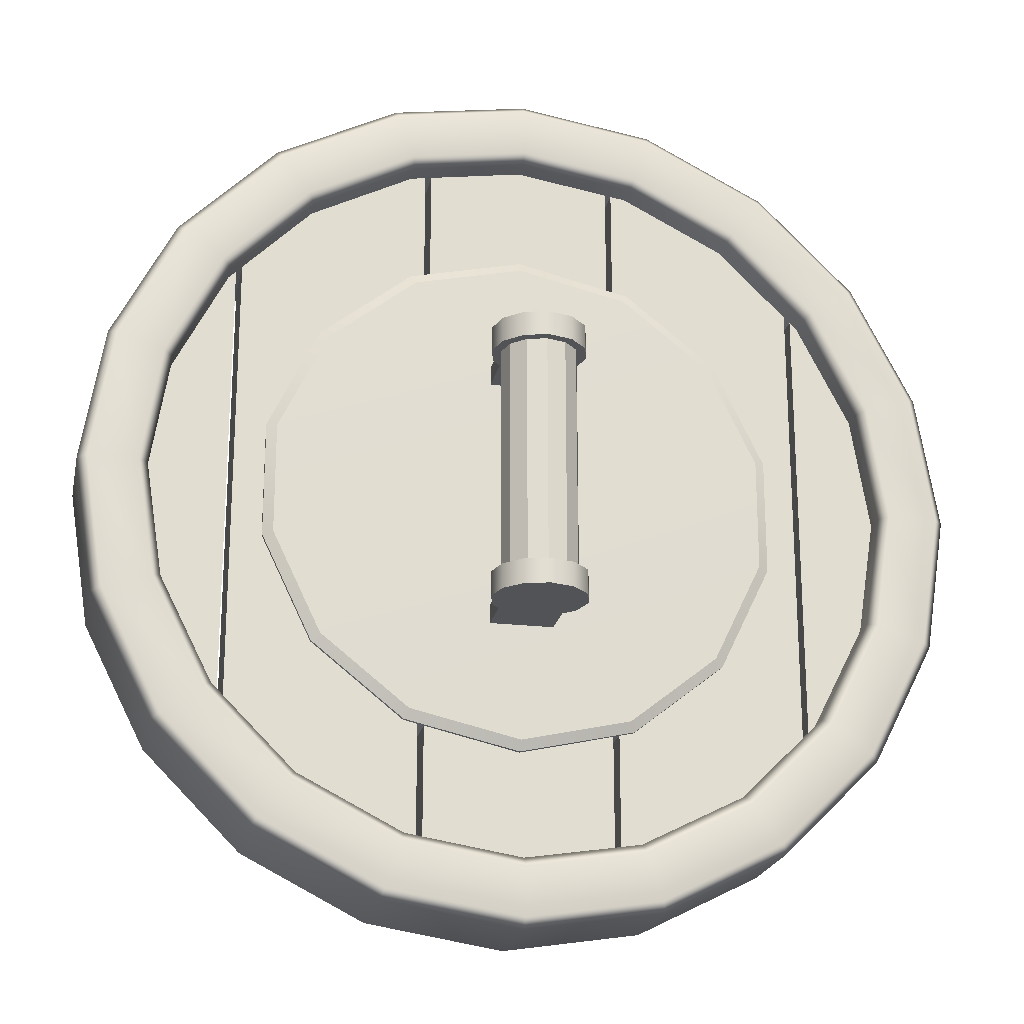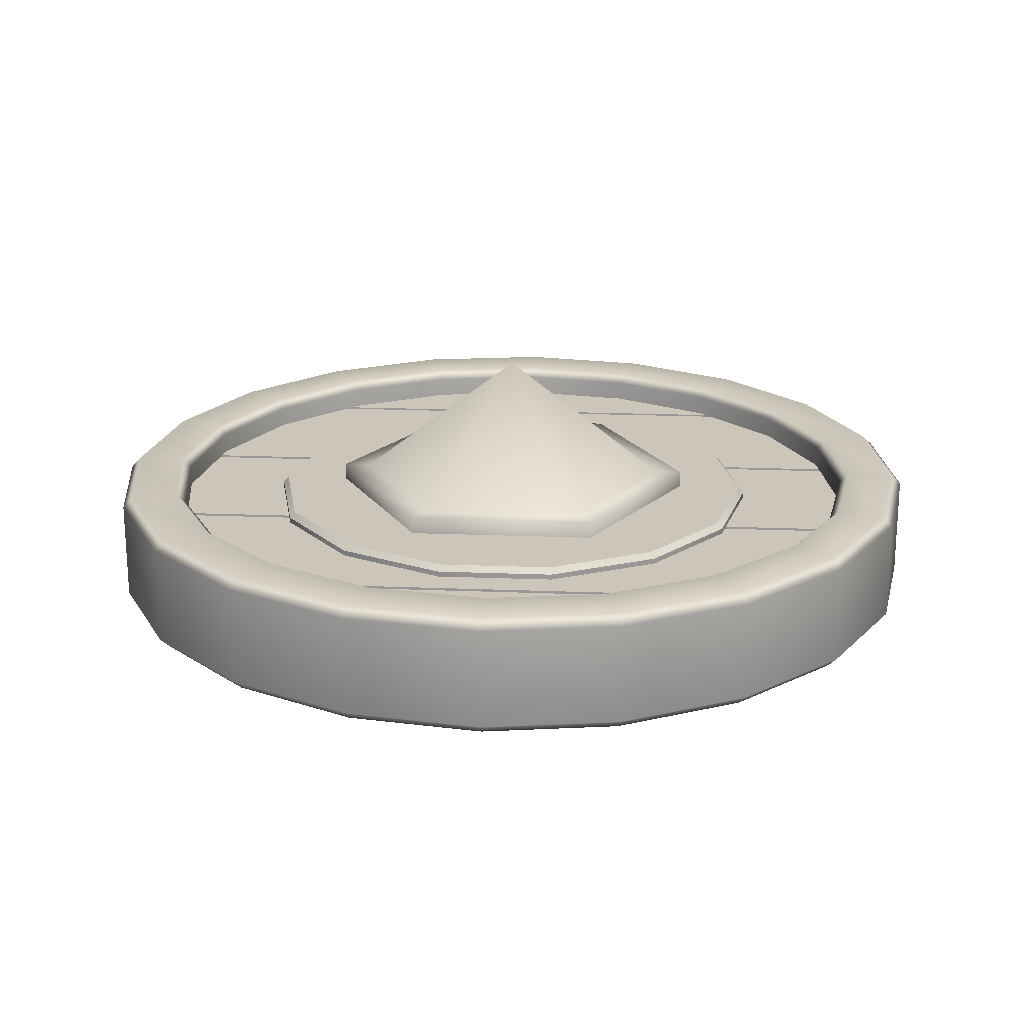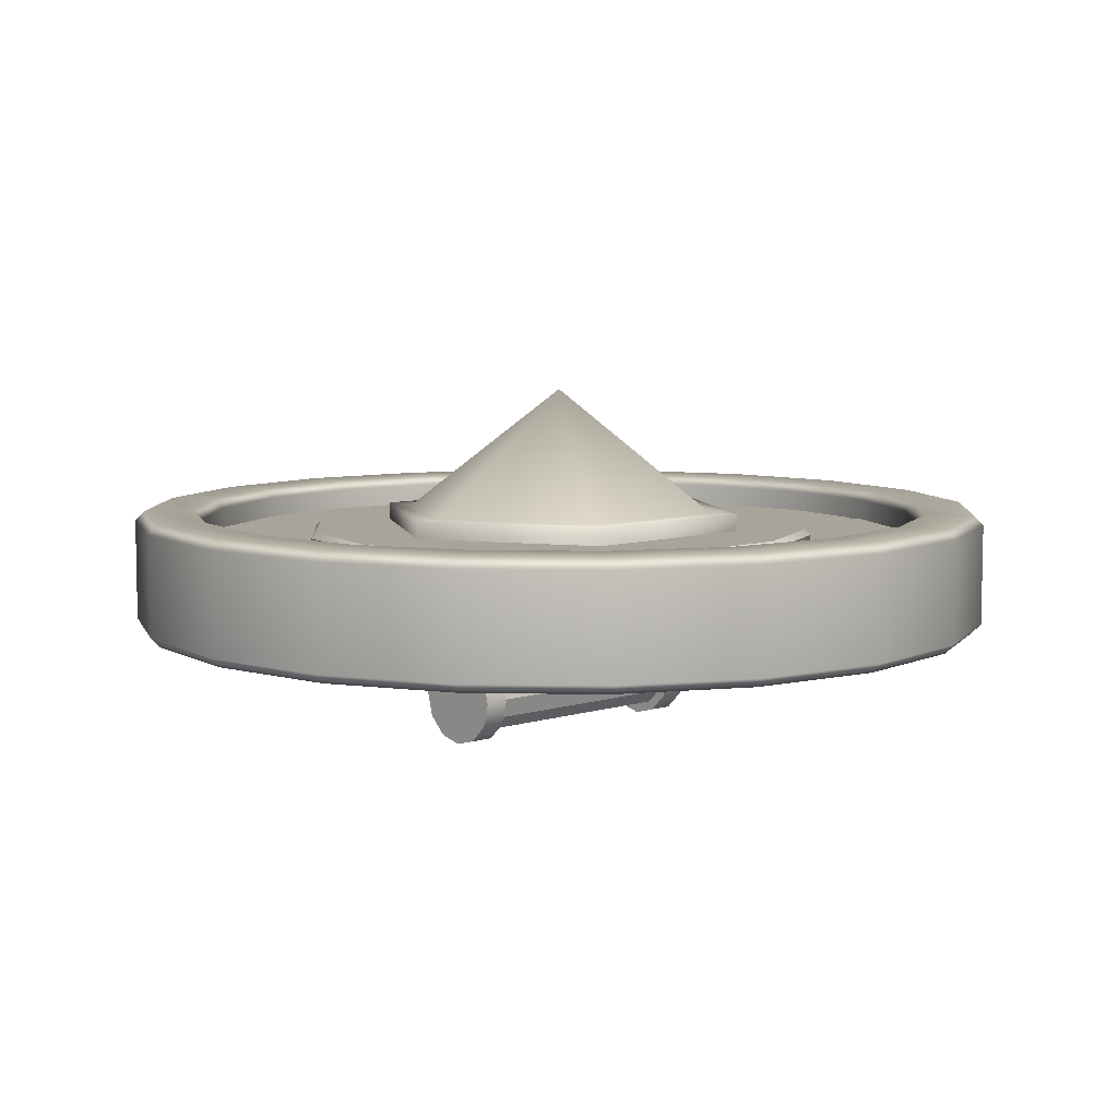
<metadata>
{"format":"obj","ext":"obj","renderer":"f3d","projection":"perspective","resolution":1024,"background":"white","views":[{"elev":-21.7,"azim":168.3,"up":"+Y"},{"elev":21.0,"azim":-86.0,"up":"+Z"},{"elev":7.3,"azim":47.7,"up":"+Z"}]}
</metadata>
<code>
g default
v 6.364 -1.395 -0.6352
v 6.268 -1.427 -0.535
v 7.006 -2.654 -0.6352
v 6.924 -2.714 -0.535
v 6.851 -1.237 -0.6352
v 6.947 -1.206 -0.535
v 7.42 -2.353 -0.6352
v 7.502 -2.294 -0.535
v 8.005 -3.653 -0.6352
v 7.945 -3.735 -0.535
v 8.305 -3.239 -0.6352
v 8.365 -3.157 -0.535
v 9.264 -4.294 -0.6352
v 9.232 -4.391 -0.535
v 9.422 -3.808 -0.6352
v 9.453 -3.712 -0.535
v 10.66 -4.515 -0.6352
v 10.66 -4.617 -0.535
v 10.66 -4.004 -0.6352
v 10.66 -3.903 -0.535
v 12.05 -4.294 -0.6352
v 12.09 -4.391 -0.535
v 11.9 -3.808 -0.6352
v 11.86 -3.712 -0.535
v 13.31 -3.653 -0.6352
v 13.37 -3.735 -0.535
v 13.01 -3.239 -0.6352
v 12.95 -3.157 -0.535
v 14.31 -2.654 -0.6352
v 14.39 -2.714 -0.535
v 13.9 -2.353 -0.6352
v 13.82 -2.294 -0.535
v 14.95 -1.395 -0.6352
v 15.05 -1.427 -0.535
v 14.47 -1.237 -0.6352
v 14.37 -1.206 -0.535
v 15.17 0 -0.6352
v 15.28 0 -0.535
v 14.66 0 -0.6352
v 14.56 0 -0.535
v 14.95 1.395 -0.6352
v 15.05 1.427 -0.535
v 14.47 1.237 -0.6352
v 14.37 1.206 -0.535
v 14.31 2.654 -0.6352
v 14.39 2.714 -0.535
v 13.9 2.353 -0.6352
v 13.82 2.294 -0.535
v 13.31 3.653 -0.6352
v 13.37 3.735 -0.535
v 13.01 3.239 -0.6352
v 12.95 3.157 -0.535
v 12.05 4.294 -0.6352
v 12.09 4.391 -0.535
v 11.9 3.808 -0.6352
v 11.86 3.712 -0.535
v 10.66 4.515 -0.6352
v 10.66 4.617 -0.535
v 10.66 4.004 -0.6352
v 10.66 3.903 -0.535
v 9.264 4.294 -0.6352
v 9.232 4.391 -0.535
v 9.422 3.808 -0.6352
v 9.453 3.712 -0.535
v 8.005 3.653 -0.6352
v 7.945 3.735 -0.535
v 8.305 3.239 -0.6352
v 8.365 3.157 -0.535
v 7.006 2.654 -0.6352
v 6.924 2.714 -0.535
v 7.42 2.353 -0.6352
v 7.502 2.294 -0.535
v 6.364 1.395 -0.6352
v 6.268 1.427 -0.535
v 6.851 1.237 -0.6352
v 6.947 1.206 -0.535
v 6.143 -0 -0.6352
v 6.042 0 -0.535
v 6.655 0 -0.6352
v 6.756 0 -0.535
v 6.364 -1.395 0.6352
v 6.268 -1.427 0.535
v 7.006 -2.654 0.6352
v 6.924 -2.714 0.535
v 7.42 -2.353 0.6352
v 7.502 -2.294 0.535
v 6.851 -1.237 0.6352
v 6.947 -1.206 0.535
v 8.005 -3.653 0.6352
v 7.945 -3.735 0.535
v 8.305 -3.239 0.6352
v 8.365 -3.157 0.535
v 9.264 -4.294 0.6352
v 9.232 -4.391 0.535
v 9.422 -3.808 0.6352
v 9.453 -3.712 0.535
v 10.66 -4.515 0.6352
v 10.66 -4.617 0.535
v 10.66 -4.004 0.6352
v 10.66 -3.903 0.535
v 12.05 -4.294 0.6352
v 12.09 -4.391 0.535
v 11.9 -3.808 0.6352
v 11.86 -3.712 0.535
v 13.31 -3.653 0.6352
v 13.37 -3.735 0.535
v 13.01 -3.239 0.6352
v 12.95 -3.157 0.535
v 14.31 -2.654 0.6352
v 14.39 -2.714 0.535
v 13.9 -2.353 0.6352
v 13.82 -2.294 0.535
v 14.95 -1.395 0.6352
v 15.05 -1.427 0.535
v 14.47 -1.237 0.6352
v 14.37 -1.206 0.535
v 15.17 -0 0.6352
v 15.28 0 0.535
v 14.66 0 0.6352
v 14.56 0 0.535
v 14.95 1.395 0.6352
v 15.05 1.427 0.535
v 14.47 1.237 0.6352
v 14.37 1.206 0.535
v 14.31 2.654 0.6352
v 14.39 2.714 0.535
v 13.9 2.353 0.6352
v 13.82 2.294 0.535
v 13.31 3.653 0.6352
v 13.37 3.735 0.535
v 13.01 3.239 0.6352
v 12.95 3.157 0.535
v 12.05 4.294 0.6352
v 12.09 4.391 0.535
v 11.9 3.808 0.6352
v 11.86 3.712 0.535
v 10.66 4.515 0.6352
v 10.66 4.617 0.535
v 10.66 4.004 0.6352
v 10.66 3.903 0.535
v 9.264 4.294 0.6352
v 9.232 4.391 0.535
v 9.422 3.808 0.6352
v 9.453 3.712 0.535
v 8.005 3.653 0.6352
v 7.945 3.735 0.535
v 8.305 3.239 0.6352
v 8.365 3.157 0.535
v 7.006 2.654 0.6352
v 6.924 2.714 0.535
v 7.42 2.353 0.6352
v 7.502 2.294 0.535
v 6.364 1.395 0.6352
v 6.268 1.427 0.535
v 6.851 1.237 0.6352
v 6.947 1.206 0.535
v 6.143 -0 0.6352
v 6.042 0 0.535
v 6.655 0 0.6352
v 6.756 0 0.535
v 7.578 -2.962 -0.3133
v 6.727 -1.785 -0.3133
v 7.578 2.962 -0.3133
v 6.727 1.785 -0.3133
v 7.578 2.962 0.3133
v 6.727 1.785 0.3133
v 7.578 -2.962 0.3133
v 6.727 -1.785 0.3133
v 7.641 -2.819 0.3133
v 9.61 -4.091 0.3133
v 7.641 2.819 0.3133
v 9.61 4.091 0.3133
v 7.641 2.819 -0.3133
v 9.61 4.091 -0.3133
v 7.641 -2.819 -0.3133
v 9.61 -4.091 -0.3133
v 9.675 -4.091 0.3133
v 11.64 -4.091 0.3133
v 9.675 4.091 0.3133
v 11.64 4.091 0.3133
v 9.675 4.091 -0.3133
v 11.64 4.091 -0.3133
v 9.675 -4.091 -0.3133
v 11.64 -4.091 -0.3133
v 11.71 -4.091 0.3133
v 13.68 -2.819 0.3133
v 11.71 4.091 0.3133
v 13.68 2.819 0.3133
v 11.71 4.091 -0.3133
v 13.68 2.819 -0.3133
v 11.71 -4.091 -0.3133
v 13.68 -2.819 -0.3133
v 13.74 -2.962 0.3133
v 14.59 -1.785 0.3133
v 13.74 2.962 0.3133
v 14.59 1.785 0.3133
v 13.74 2.962 -0.3133
v 14.59 1.785 -0.3133
v 13.74 -2.962 -0.3133
v 14.59 -1.785 -0.3133
v 10.46 -1.412 -1.678
v 10.31 -1.412 -1.531
v 10.26 -1.412 -1.331
v 10.31 -1.412 -1.131
v 10.46 -1.412 -0.9841
v 10.66 -1.412 -0.9305
v 10.86 -1.412 -0.9841
v 11.01 -1.412 -1.131
v 11.06 -1.412 -1.331
v 11.01 -1.412 -1.531
v 10.86 -1.412 -1.678
v 10.66 -1.412 -1.731
v 10.46 1.412 -1.678
v 10.31 1.412 -1.531
v 10.26 1.412 -1.331
v 10.31 1.412 -1.131
v 10.46 1.412 -0.9841
v 10.66 1.412 -0.9305
v 10.86 1.412 -0.9841
v 11.01 1.412 -1.131
v 11.06 1.412 -1.331
v 11.01 1.412 -1.531
v 10.86 1.412 -1.678
v 10.66 1.412 -1.731
v 10.66 -1.412 -1.331
v 10.66 1.412 -1.331
v 10.41 1.214 -1.764
v 10.23 1.214 -1.581
v 10.16 1.214 -1.331
v 10.23 1.214 -1.081
v 10.41 1.214 -0.8982
v 10.66 1.214 -0.8312
v 10.91 1.214 -0.8982
v 11.09 1.214 -1.081
v 11.16 1.214 -1.331
v 11.09 1.214 -1.581
v 10.91 1.214 -1.764
v 10.66 1.214 -1.831
v 10.41 1.474 -1.764
v 10.23 1.474 -1.581
v 10.16 1.474 -1.331
v 10.23 1.474 -1.081
v 10.41 1.474 -0.8982
v 10.66 1.474 -0.8312
v 10.91 1.474 -0.8982
v 11.09 1.474 -1.081
v 11.16 1.474 -1.331
v 11.09 1.474 -1.581
v 10.91 1.474 -1.764
v 10.66 1.474 -1.831
v 10.66 1.214 -1.331
v 10.66 1.474 -1.331
v 10.99 1.247 -0.2486
v 10.99 1.247 -1.107
v 10.99 1.44 -0.2486
v 10.99 1.44 -1.107
v 10.33 1.44 -0.2486
v 10.33 1.44 -1.107
v 10.33 1.247 -0.2486
v 10.33 1.247 -1.107
v 10.41 -1.473 -1.764
v 10.23 -1.473 -1.581
v 10.16 -1.473 -1.331
v 10.23 -1.473 -1.081
v 10.41 -1.473 -0.8982
v 10.66 -1.473 -0.8312
v 10.91 -1.473 -0.8982
v 11.09 -1.473 -1.081
v 11.16 -1.473 -1.331
v 11.09 -1.473 -1.581
v 10.91 -1.473 -1.764
v 10.66 -1.473 -1.831
v 10.41 -1.214 -1.764
v 10.23 -1.214 -1.581
v 10.16 -1.214 -1.331
v 10.23 -1.214 -1.081
v 10.41 -1.214 -0.8982
v 10.66 -1.214 -0.8312
v 10.91 -1.214 -0.8982
v 11.09 -1.214 -1.081
v 11.16 -1.214 -1.331
v 11.09 -1.214 -1.581
v 10.91 -1.214 -1.764
v 10.66 -1.214 -1.831
v 10.66 -1.473 -1.331
v 10.66 -1.214 -1.331
v 10.99 -1.439 -0.2486
v 10.99 -1.439 -1.107
v 10.99 -1.247 -0.2486
v 10.99 -1.247 -1.107
v 10.33 -1.247 -0.2486
v 10.33 -1.247 -1.107
v 10.33 -1.439 -0.2486
v 10.33 -1.439 -1.107
v 10.66 0 -0.4535
v 10.66 0 0.4334
v 9.459 2.491 -0.3502
v 9.507 2.393 -0.4089
v 8.497 1.724 -0.3502
v 8.583 1.656 -0.4089
v 7.964 0.6152 -0.3502
v 8.07 0.5909 -0.4089
v 7.964 -0.6152 -0.3502
v 8.07 -0.5909 -0.4089
v 8.497 -1.724 -0.3502
v 8.583 -1.656 -0.4089
v 9.459 -2.491 -0.3502
v 9.507 -2.393 -0.4089
v 10.66 -2.765 -0.3502
v 10.66 -2.656 -0.4089
v 11.86 -2.491 -0.3502
v 11.81 -2.393 -0.4089
v 12.82 -1.724 -0.3502
v 12.74 -1.656 -0.4089
v 13.35 -0.6152 -0.3502
v 13.25 -0.5909 -0.4089
v 13.35 0.6152 -0.3502
v 13.25 0.5909 -0.4089
v 12.82 1.724 -0.3502
v 12.74 1.656 -0.4089
v 11.86 2.491 -0.3502
v 11.81 2.393 -0.4089
v 10.66 2.765 -0.3502
v 10.66 2.656 -0.4089
v 9.457 2.495 0.3713
v 9.482 2.443 0.4334
v 8.494 1.726 0.3713
v 8.539 1.691 0.4334
v 7.959 0.6162 0.3713
v 8.015 0.6033 0.4334
v 7.959 -0.6162 0.3713
v 8.015 -0.6033 0.4334
v 8.494 -1.726 0.3713
v 8.539 -1.691 0.4334
v 9.457 -2.495 0.3713
v 9.482 -2.443 0.4334
v 10.66 -2.769 0.3713
v 10.66 -2.711 0.4334
v 11.86 -2.495 0.3713
v 11.84 -2.443 0.4334
v 12.82 -1.726 0.3713
v 12.78 -1.691 0.4334
v 13.36 -0.6162 0.3713
v 13.3 -0.6033 0.4334
v 13.36 0.6162 0.3713
v 13.3 0.6033 0.4334
v 12.82 1.726 0.3713
v 12.78 1.691 0.4334
v 11.86 2.495 0.3713
v 11.84 2.443 0.4334
v 10.66 2.769 0.3713
v 10.66 2.711 0.4334
v 8.919 1.005 0.3116
v 8.919 -1.005 0.3116
v 10.66 -2.009 0.3116
v 12.4 -1.005 0.3116
v 12.4 1.005 0.3116
v 10.66 2.009 0.3116
v 8.919 1.005 0.6139
v 8.919 -1.005 0.6139
v 10.66 -2.009 0.6139
v 12.4 -1.005 0.6139
v 12.4 1.005 0.6139
v 10.66 2.009 0.6139
v 10.66 0 0.3116
v 9.167 0.8615 0.6139
v 9.167 -0.8614 0.6139
v 10.66 0 1.93
v 10.66 -1.723 0.6139
v 12.15 -0.8614 0.6139
v 12.15 0.8614 0.6139
v 10.66 1.723 0.6139
g ShieldC_low1
f 1 2 78 77
f 2 1 3 4
f 4 3 9 10
f 5 6 8 7
f 6 5 79 80
f 7 8 12 11
f 10 9 13 14
f 11 12 16 15
f 14 13 17 18
f 15 16 20 19
f 18 17 21 22
f 19 20 24 23
f 22 21 25 26
f 23 24 28 27
f 26 25 29 30
f 27 28 32 31
f 30 29 33 34
f 31 32 36 35
f 34 33 37 38
f 35 36 40 39
f 38 37 41 42
f 39 40 44 43
f 42 41 45 46
f 43 44 48 47
f 46 45 49 50
f 47 48 52 51
f 50 49 53 54
f 51 52 56 55
f 54 53 57 58
f 55 56 60 59
f 58 57 61 62
f 59 60 64 63
f 62 61 65 66
f 63 64 68 67
f 66 65 69 70
f 67 68 72 71
f 70 69 73 74
f 71 72 76 75
f 74 73 77 78
f 75 76 80 79
f 81 82 84 83
f 82 81 157 158
f 83 84 90 89
f 85 86 88 87
f 86 85 91 92
f 87 88 160 159
f 89 90 94 93
f 92 91 95 96
f 93 94 98 97
f 96 95 99 100
f 97 98 102 101
f 100 99 103 104
f 101 102 106 105
f 104 103 107 108
f 105 106 110 109
f 108 107 111 112
f 109 110 114 113
f 112 111 115 116
f 113 114 118 117
f 116 115 119 120
f 117 118 122 121
f 120 119 123 124
f 121 122 126 125
f 124 123 127 128
f 125 126 130 129
f 128 127 131 132
f 129 130 134 133
f 132 131 135 136
f 133 134 138 137
f 136 135 139 140
f 137 138 142 141
f 140 139 143 144
f 141 142 146 145
f 144 143 147 148
f 145 146 150 149
f 148 147 151 152
f 149 150 154 153
f 152 151 155 156
f 153 154 158 157
f 156 155 159 160
f 3 1 5 7
f 9 3 7 11
f 13 9 11 15
f 17 13 15 19
f 21 17 19 23
f 25 21 23 27
f 29 25 27 31
f 33 29 31 35
f 37 33 35 39
f 41 37 39 43
f 45 41 43 47
f 49 45 47 51
f 53 49 51 55
f 57 53 55 59
f 61 57 59 63
f 65 61 63 67
f 69 65 67 71
f 73 69 71 75
f 77 73 75 79
f 1 77 79 5
f 81 83 85 87
f 83 89 91 85
f 89 93 95 91
f 93 97 99 95
f 97 101 103 99
f 101 105 107 103
f 105 109 111 107
f 109 113 115 111
f 113 117 119 115
f 117 121 123 119
f 121 125 127 123
f 125 129 131 127
f 129 133 135 131
f 133 137 139 135
f 137 141 143 139
f 141 145 147 143
f 145 149 151 147
f 149 153 155 151
f 153 157 159 155
f 157 81 87 159
f 42 46 126 122
f 50 54 134 130
f 54 58 138 134
f 58 62 142 138
f 62 66 146 142
f 66 70 150 146
f 70 74 154 150
f 74 78 158 154
f 78 2 82 158
f 2 4 84 82
f 4 10 90 84
f 10 14 94 90
f 14 18 98 94
f 18 22 102 98
f 22 26 106 102
f 26 30 110 106
f 30 34 114 110
f 34 38 118 114
f 38 42 122 118
f 46 50 130 126
f 8 6 88 86
f 6 80 160 88
f 80 76 156 160
f 76 72 152 156
f 72 68 148 152
f 68 64 144 148
f 64 60 140 144
f 60 56 136 140
f 56 52 132 136
f 52 48 128 132
f 48 44 124 128
f 44 40 120 124
f 40 36 116 120
f 36 32 112 116
f 32 28 108 112
f 28 24 104 108
f 24 20 100 104
f 20 16 96 100
f 16 12 92 96
f 12 8 86 92
f 161 162 164 163
f 163 164 166 165
f 165 166 168 167
f 167 168 162 161
f 162 168 166 164
f 167 161 163 165
f 169 170 172 171
f 171 172 174 173
f 173 174 176 175
f 175 176 170 169
f 170 176 174 172
f 175 169 171 173
f 177 178 180 179
f 179 180 182 181
f 181 182 184 183
f 183 184 178 177
f 178 184 182 180
f 183 177 179 181
f 185 186 188 187
f 187 188 190 189
f 189 190 192 191
f 191 192 186 185
f 186 192 190 188
f 191 185 187 189
f 193 194 196 195
f 195 196 198 197
f 197 198 200 199
f 199 200 194 193
f 194 200 198 196
f 199 193 195 197
f 201 202 214 213
f 202 203 215 214
f 203 204 216 215
f 204 205 217 216
f 205 206 218 217
f 206 207 219 218
f 207 208 220 219
f 208 209 221 220
f 209 210 222 221
f 210 211 223 222
f 211 212 224 223
f 212 201 213 224
f 202 201 225
f 203 202 225
f 204 203 225
f 205 204 225
f 206 205 225
f 207 206 225
f 208 207 225
f 209 208 225
f 210 209 225
f 211 210 225
f 212 211 225
f 201 212 225
f 213 214 226
f 214 215 226
f 215 216 226
f 216 217 226
f 217 218 226
f 218 219 226
f 219 220 226
f 220 221 226
f 221 222 226
f 222 223 226
f 223 224 226
f 224 213 226
f 227 228 240 239
f 228 229 241 240
f 229 230 242 241
f 230 231 243 242
f 231 232 244 243
f 232 233 245 244
f 233 234 246 245
f 234 235 247 246
f 235 236 248 247
f 236 237 249 248
f 237 238 250 249
f 238 227 239 250
f 228 227 251
f 229 228 251
f 230 229 251
f 231 230 251
f 232 231 251
f 233 232 251
f 234 233 251
f 235 234 251
f 236 235 251
f 237 236 251
f 238 237 251
f 227 238 251
f 239 240 252
f 240 241 252
f 241 242 252
f 242 243 252
f 243 244 252
f 244 245 252
f 245 246 252
f 246 247 252
f 247 248 252
f 248 249 252
f 249 250 252
f 250 239 252
f 253 254 256 255
f 255 256 258 257
f 257 258 260 259
f 259 260 254 253
f 254 260 258 256
f 259 253 255 257
f 261 262 274 273
f 262 263 275 274
f 263 264 276 275
f 264 265 277 276
f 265 266 278 277
f 266 267 279 278
f 267 268 280 279
f 268 269 281 280
f 269 270 282 281
f 270 271 283 282
f 271 272 284 283
f 272 261 273 284
f 262 261 285
f 263 262 285
f 264 263 285
f 265 264 285
f 266 265 285
f 267 266 285
f 268 267 285
f 269 268 285
f 270 269 285
f 271 270 285
f 272 271 285
f 261 272 285
f 273 274 286
f 274 275 286
f 275 276 286
f 276 277 286
f 277 278 286
f 278 279 286
f 279 280 286
f 280 281 286
f 281 282 286
f 282 283 286
f 283 284 286
f 284 273 286
f 287 288 290 289
f 289 290 292 291
f 291 292 294 293
f 293 294 288 287
f 288 294 292 290
f 293 287 289 291
f 297 298 300 299
f 298 297 323 324
f 299 300 302 301
f 301 302 304 303
f 303 304 306 305
f 305 306 308 307
f 307 308 310 309
f 309 310 312 311
f 311 312 314 313
f 313 314 316 315
f 315 316 318 317
f 317 318 320 319
f 319 320 322 321
f 321 322 324 323
f 325 326 352 351
f 326 325 327 328
f 328 327 329 330
f 330 329 331 332
f 332 331 333 334
f 334 333 335 336
f 336 335 337 338
f 338 337 339 340
f 340 339 341 342
f 342 341 343 344
f 344 343 345 346
f 346 345 347 348
f 348 347 349 350
f 350 349 351 352
f 297 299 327 325
f 299 301 329 327
f 301 303 331 329
f 303 305 333 331
f 305 307 335 333
f 307 309 337 335
f 309 311 339 337
f 311 313 341 339
f 313 315 343 341
f 315 317 345 343
f 317 319 347 345
f 319 321 349 347
f 321 323 351 349
f 323 297 325 351
f 300 298 295
f 302 300 295
f 304 302 295
f 306 304 295
f 308 306 295
f 310 308 295
f 312 310 295
f 314 312 295
f 316 314 295
f 318 316 295
f 320 318 295
f 322 320 295
f 324 322 295
f 298 324 295
f 326 328 296
f 328 330 296
f 330 332 296
f 332 334 296
f 334 336 296
f 336 338 296
f 338 340 296
f 340 342 296
f 342 344 296
f 344 346 296
f 346 348 296
f 348 350 296
f 350 352 296
f 352 326 296
f 353 354 360 359
f 354 355 361 360
f 355 356 362 361
f 356 357 363 362
f 357 358 364 363
f 358 353 359 364
f 354 353 365
f 355 354 365
f 356 355 365
f 357 356 365
f 358 357 365
f 353 358 365
f 366 367 368
f 367 369 368
f 369 370 368
f 370 371 368
f 371 372 368
f 372 366 368
f 359 360 367 366
f 360 361 369 367
f 361 362 370 369
f 362 363 371 370
f 363 364 372 371
f 364 359 366 372

</code>
